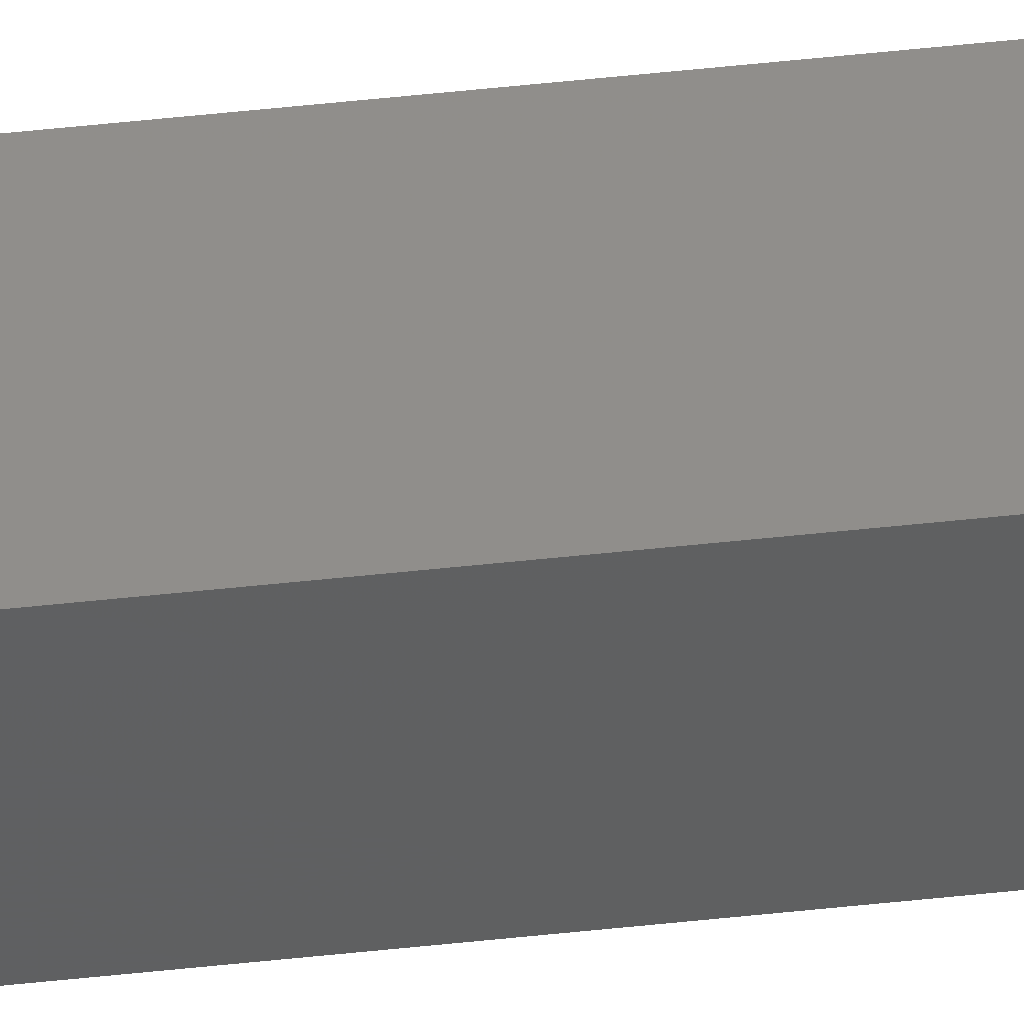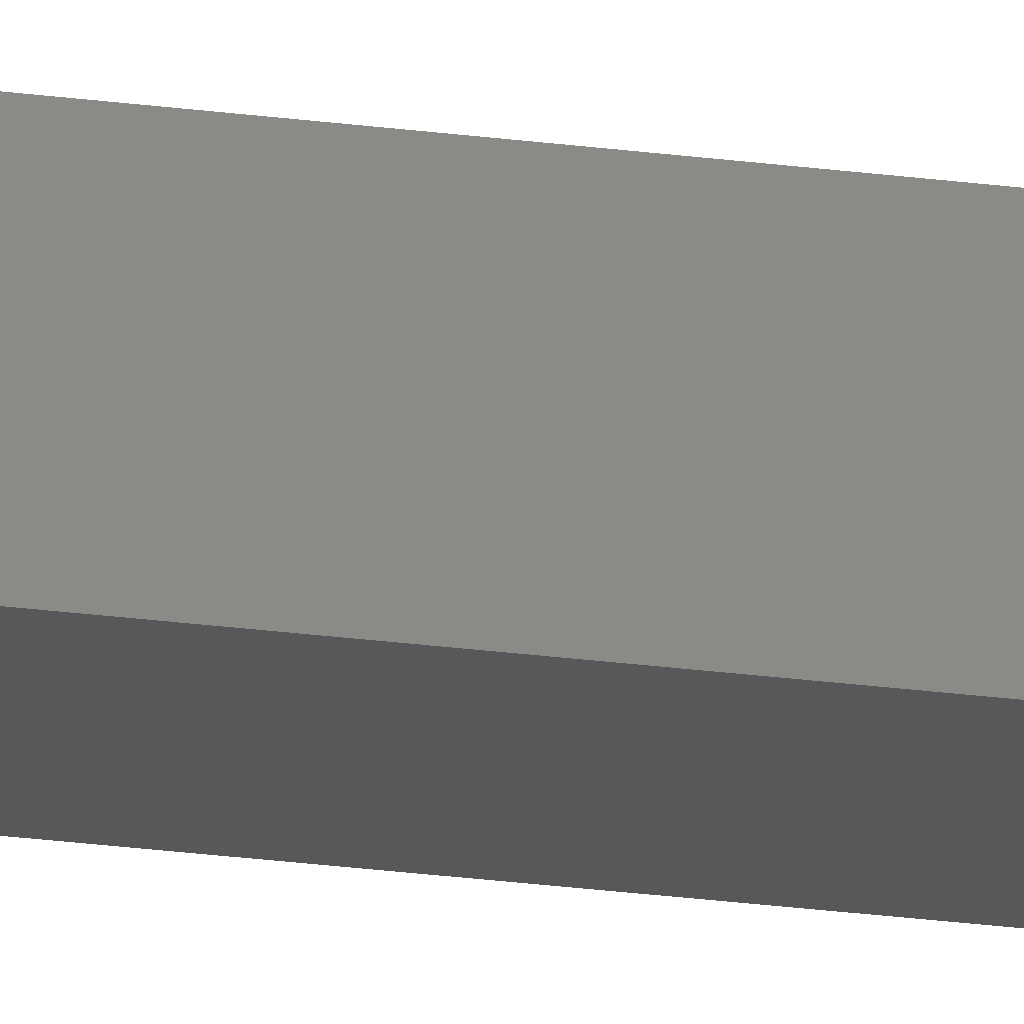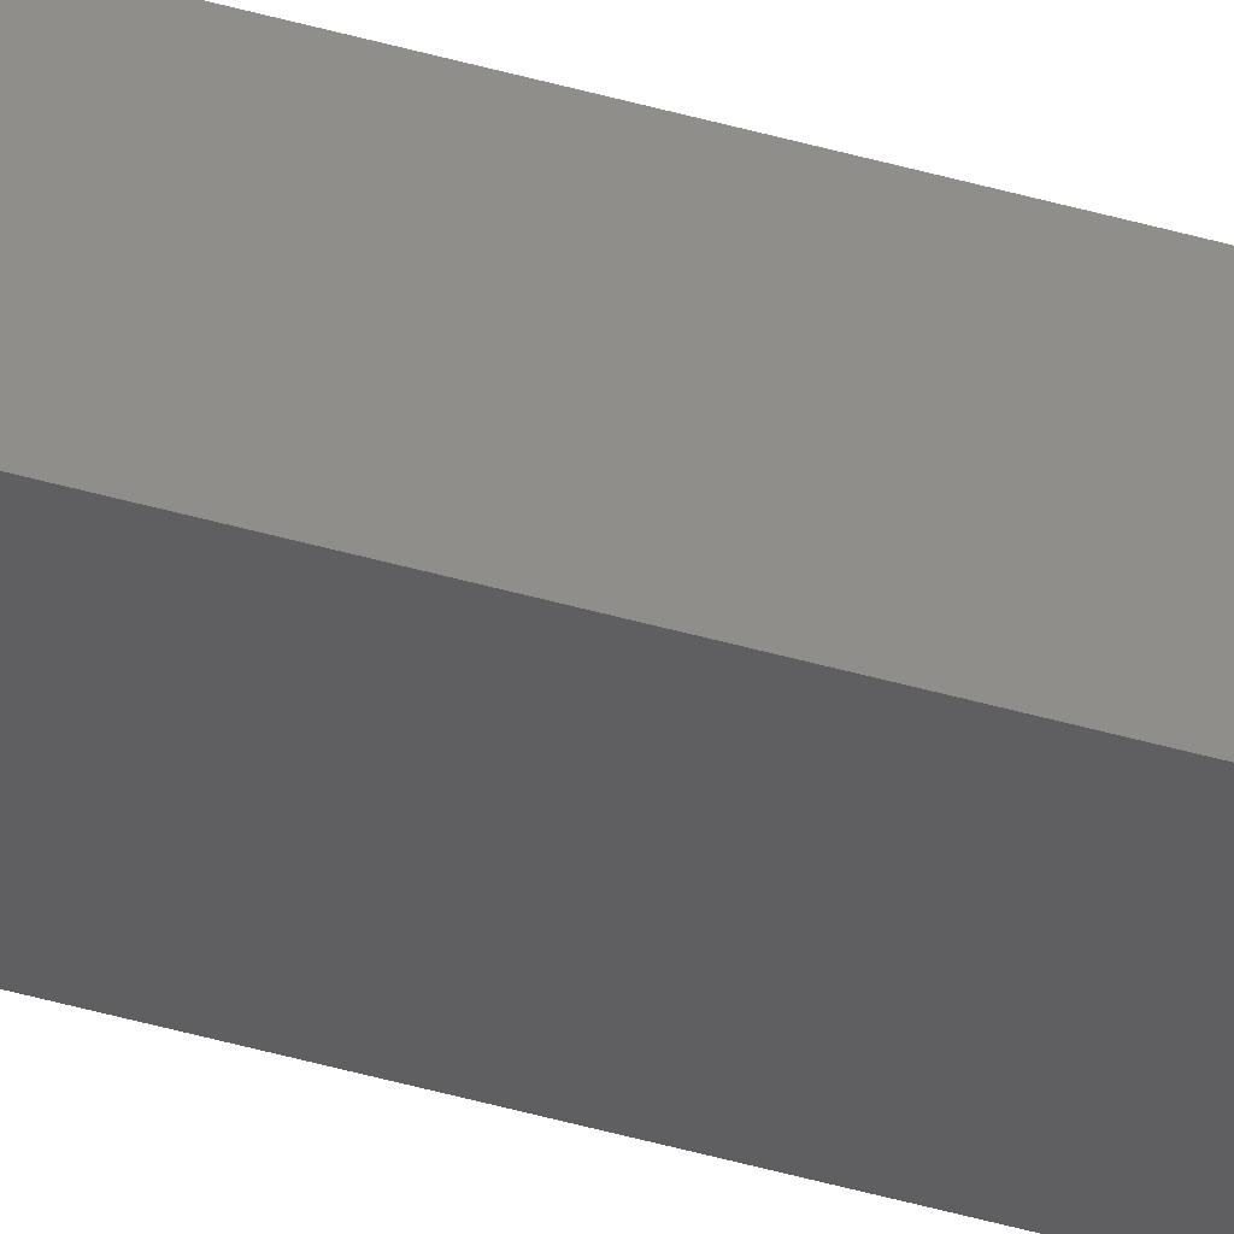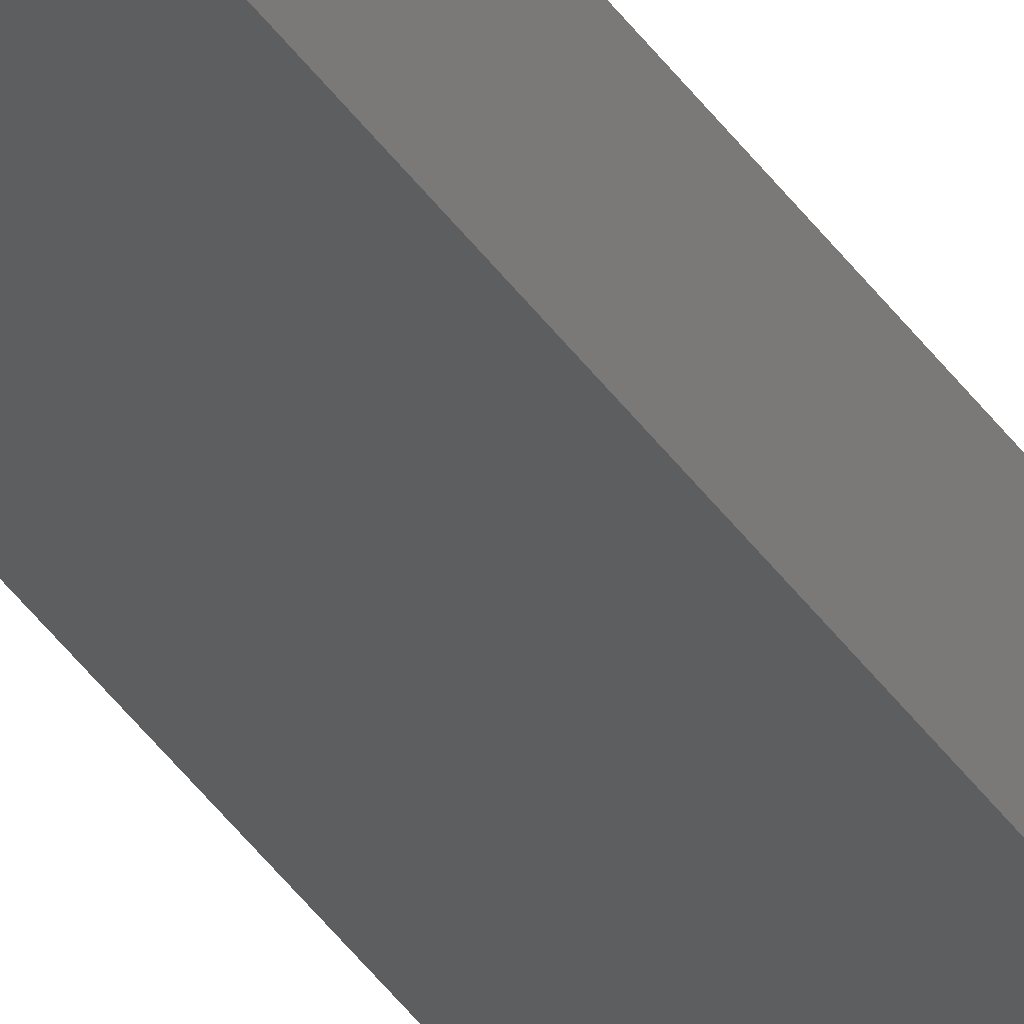
<metadata>
{"format":"stl","ext":"stl","renderer":"f3d","projection":"perspective","resolution":1024,"background":"white","views":[{"elev":40.2,"azim":-98.2,"up":"+Y"},{"elev":-13.7,"azim":68.7,"up":"+Y"},{"elev":-44.3,"azim":-108.7,"up":"+Y"},{"elev":-32.5,"azim":26.6,"up":"+Y"}]}
</metadata>
<code>
# stl→obj: 16 verts, 28 faces
v -9.758 3.863 -396.2
v -9.758 3.863 -399.8
v -9.778 3.861 -399.8
v -9.778 3.861 -396.2
v -9.798 3.859 -396.2
v -9.798 3.859 -399.8
v -9.818 3.857 -396.2
v -9.818 3.857 -399.8
v -9.812 3.807 -396.2
v -9.812 3.807 -399.8
v -9.753 3.814 -399.8
v -9.753 3.814 -396.2
v -9.773 3.812 -399.8
v -9.773 3.812 -396.2
v -9.793 3.809 -396.2
v -9.793 3.809 -399.8
f 1 2 3
f 4 1 3
f 5 3 6
f 5 4 3
f 7 6 8
f 7 5 6
f 9 7 8
f 9 8 10
f 11 12 13
f 12 14 13
f 13 15 16
f 14 15 13
f 16 9 10
f 15 9 16
f 12 11 2
f 1 12 2
f 15 7 9
f 15 5 7
f 14 4 15
f 15 4 5
f 12 1 14
f 14 1 4
f 8 16 10
f 6 13 16
f 6 16 8
f 3 13 6
f 2 11 13
f 2 13 3

</code>
